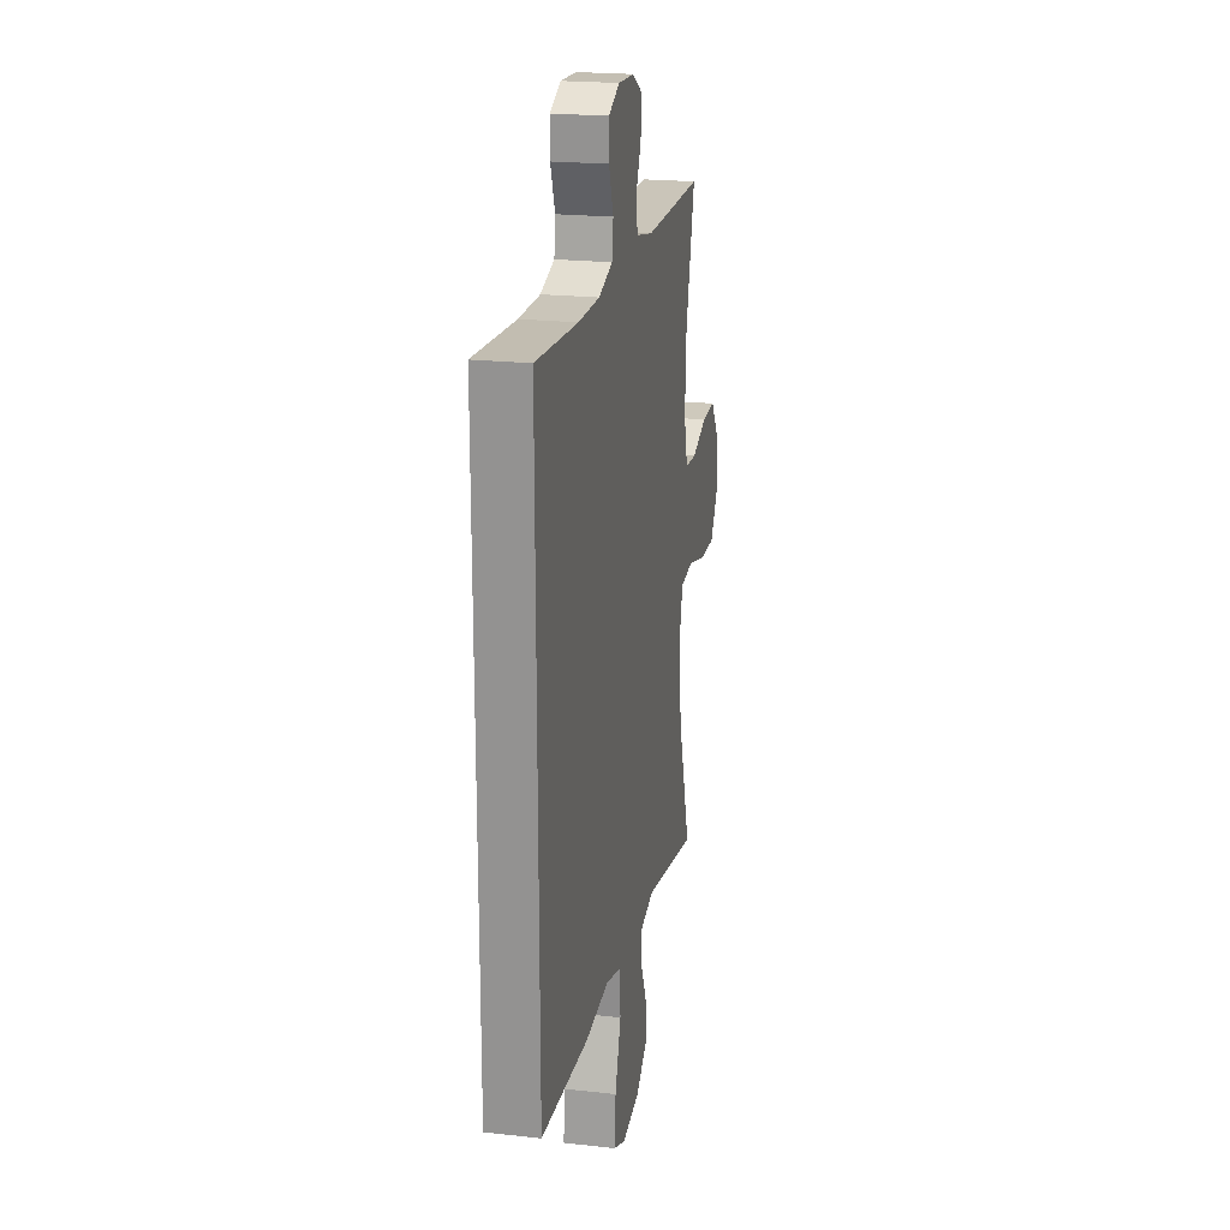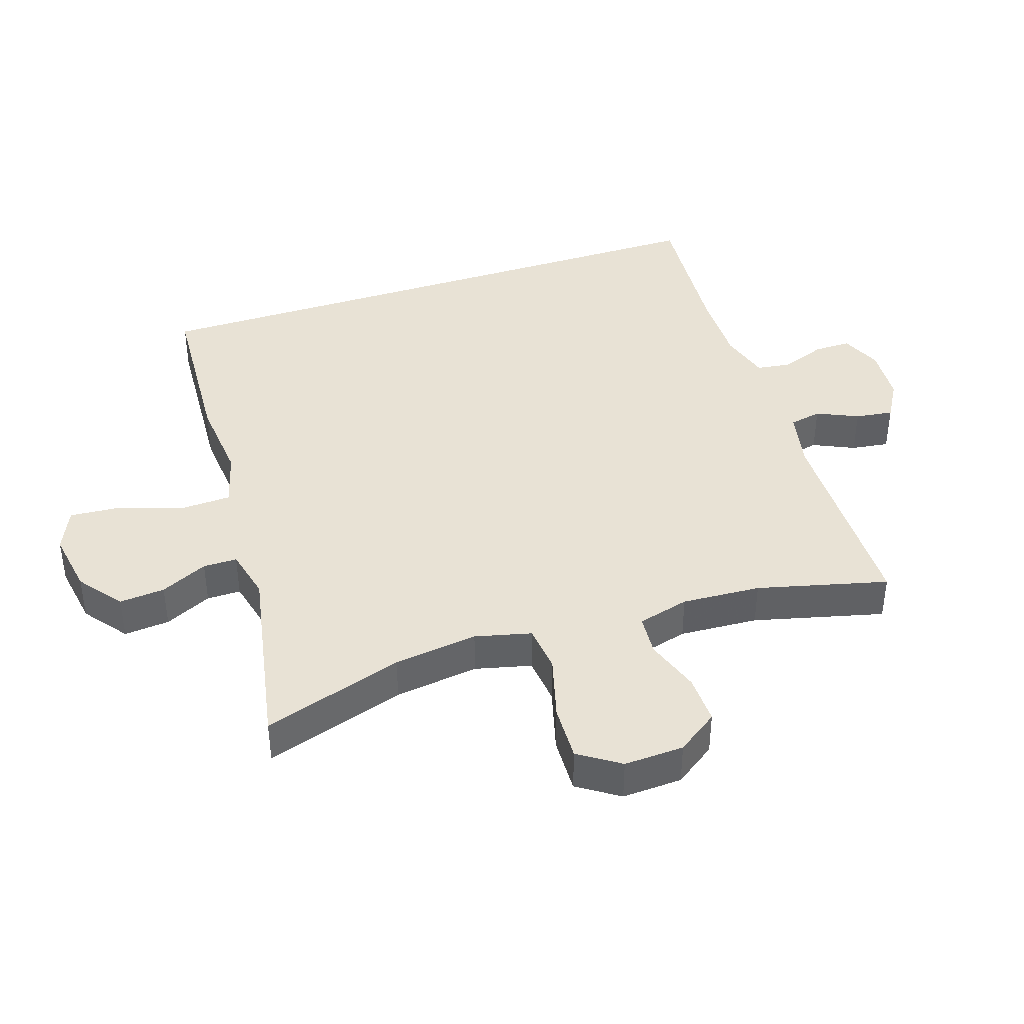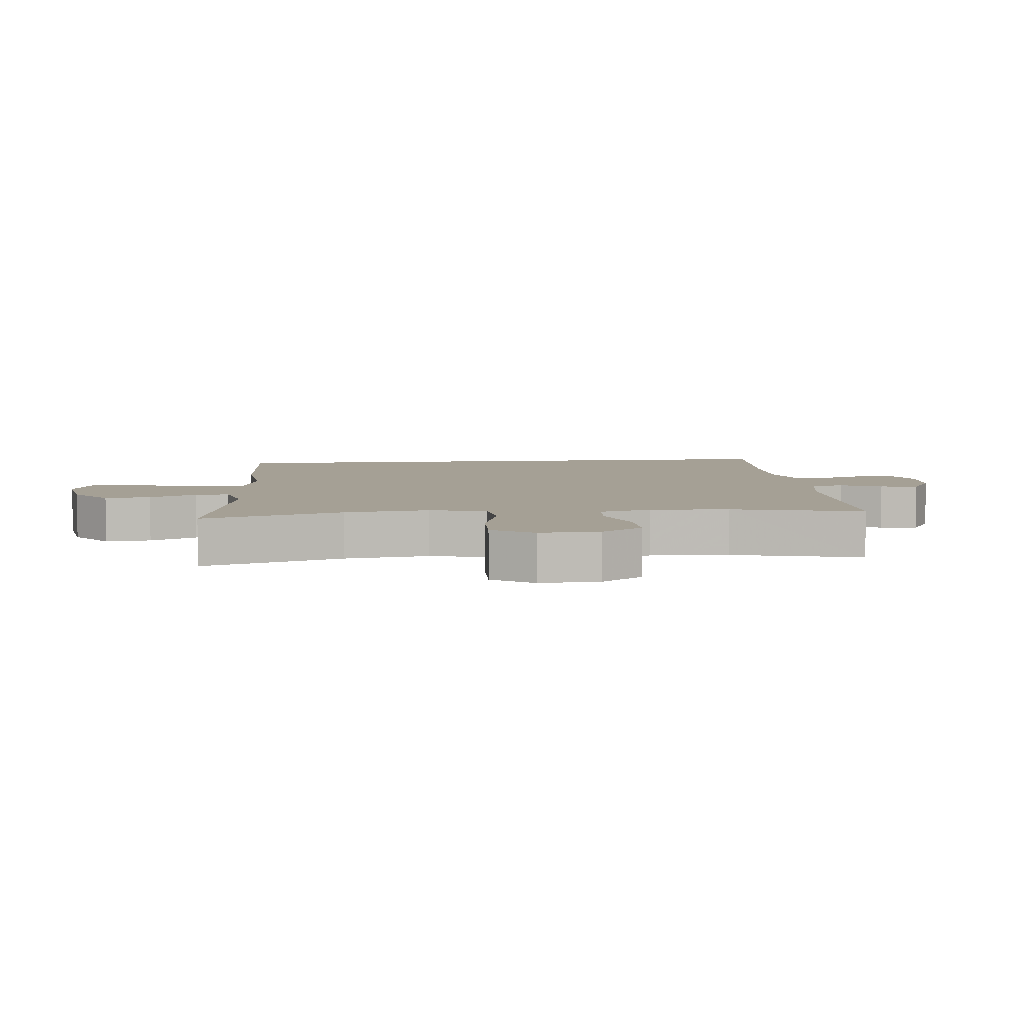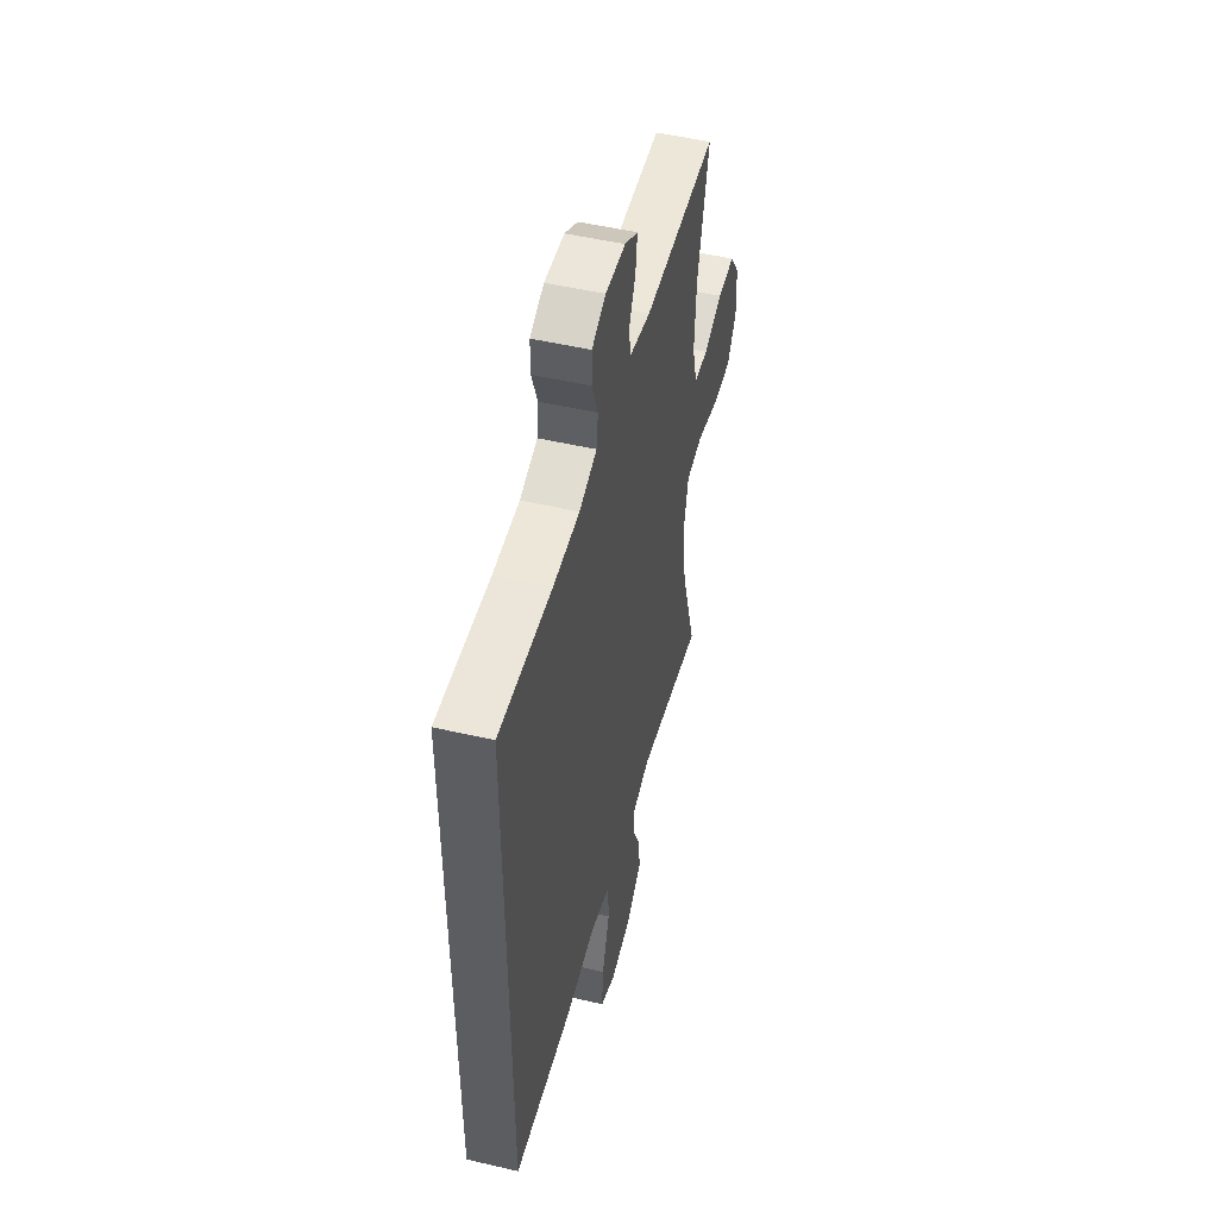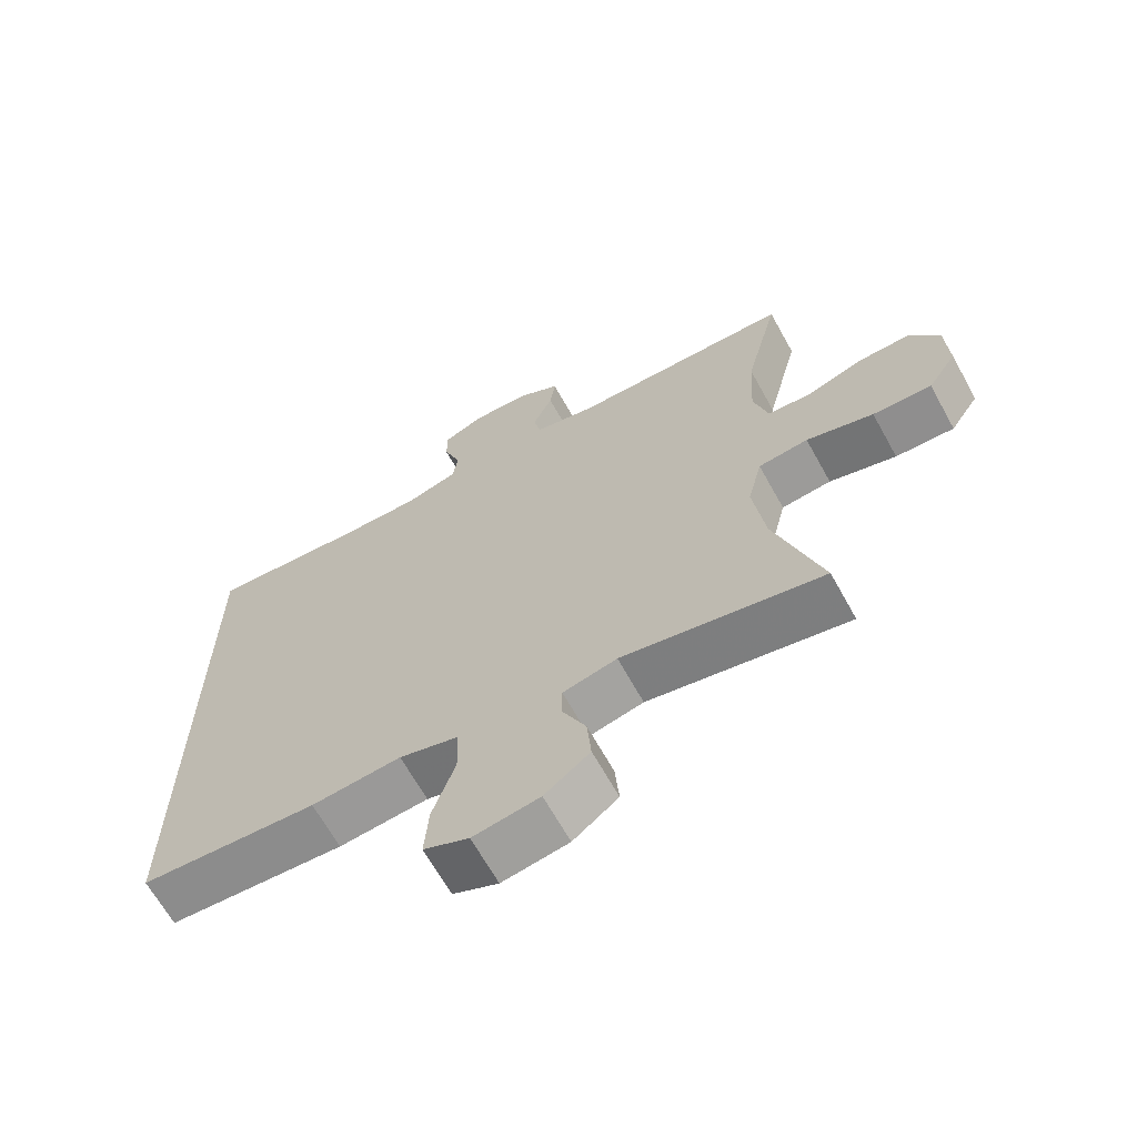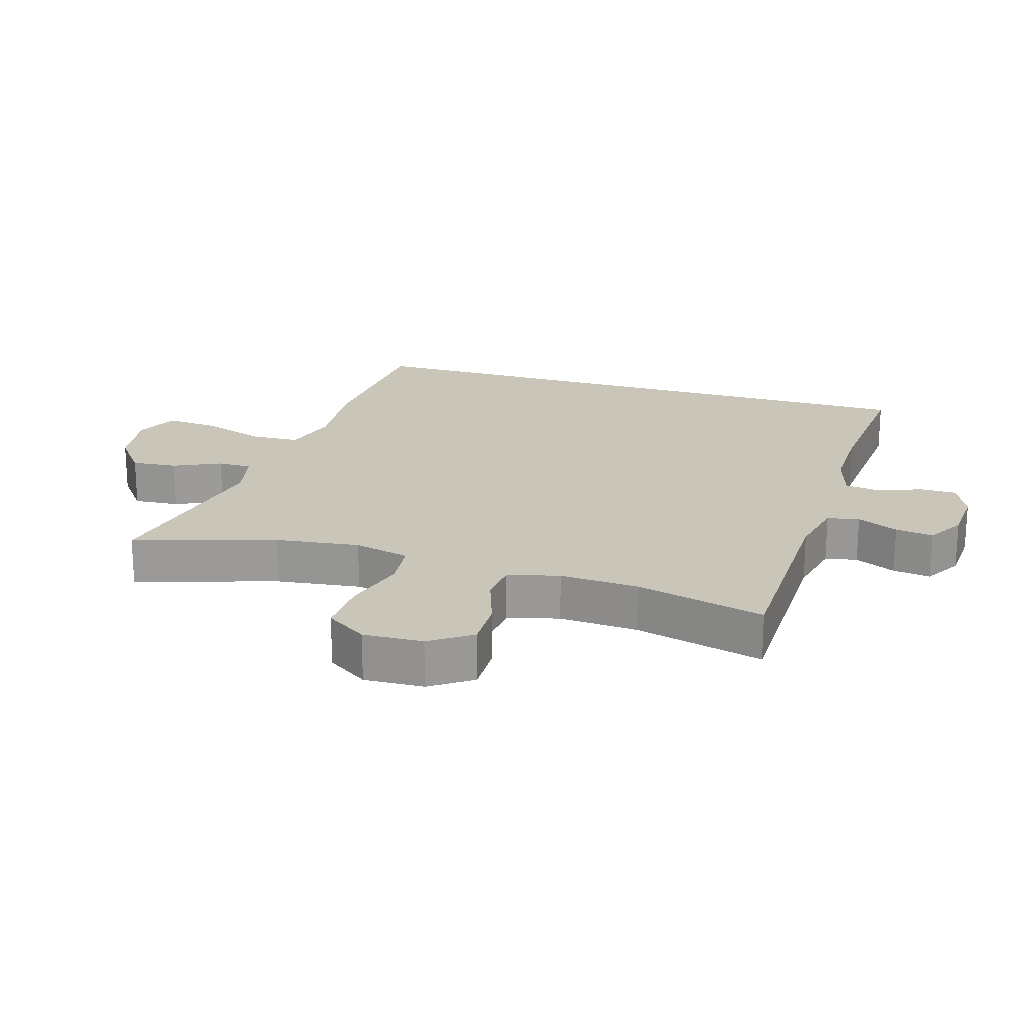
<metadata>
{"format":"obj","ext":"obj","renderer":"f3d","projection":"perspective","resolution":1024,"background":"white","views":[{"elev":21.1,"azim":101.2,"up":"+Z"},{"elev":40.9,"azim":-108.2,"up":"+Y"},{"elev":5.9,"azim":-96.1,"up":"+Y"},{"elev":50.4,"azim":104.3,"up":"+Z"},{"elev":-66.2,"azim":-151.0,"up":"+Z"},{"elev":20.7,"azim":-72.9,"up":"+Y"}]}
</metadata>
<code>
v -0.5 0.07 0.5
v -0.175 0.07 0.503
v -0.084 0.07 0.522
v -0.074 0.07 0.571
v -0.103 0.07 0.634
v -0.111 0.07 0.692
v -0.053 0.07 0.726
v 0.034 0.07 0.731
v 0.095 0.07 0.704
v 0.095 0.07 0.648
v 0.07 0.07 0.58
v 0.077 0.07 0.527
v 0.154 0.07 0.504
v 0.27 0.07 0.505
v 0.5 0.07 0.522
v 0.5 0.07 -0.414
v 0.242 0.07 -0.429
v 0.111 0.07 -0.417
v 0.025 0.07 -0.441
v 0.022 0.07 -0.517
v 0.055 0.07 -0.615
v 0.061 0.07 -0.695
v -0.005 0.07 -0.724
v -0.102 0.07 -0.708
v -0.168 0.07 -0.657
v -0.162 0.07 -0.587
v -0.128 0.07 -0.515
v -0.128 0.07 -0.463
v -0.207 0.07 -0.444
v -0.5 0.07 -0.5
v -0.432 0.07 -0.284
v -0.415 0.07 -0.155
v -0.436 0.07 -0.069
v -0.509 0.07 -0.061
v -0.607 0.07 -0.088
v -0.693 0.07 -0.091
v -0.735 0.07 -0.028
v -0.731 0.07 0.064
v -0.687 0.07 0.127
v -0.611 0.07 0.125
v -0.527 0.07 0.096
v -0.464 0.07 0.101
v -0.443 0.07 0.18
v -0.45 0.07 0.301
v -0.5 0 0.5
v -0.175 0 0.503
v -0.084 0 0.522
v -0.074 0 0.571
v -0.103 0 0.634
v -0.111 0 0.692
v -0.053 0 0.726
v 0.034 0 0.731
v 0.095 0 0.704
v 0.095 0 0.648
v 0.07 0 0.58
v 0.077 0 0.527
v 0.154 0 0.504
v 0.27 0 0.505
v 0.5 0 0.522
v 0.5 0 -0.414
v 0.242 0 -0.429
v 0.111 0 -0.417
v 0.025 0 -0.441
v 0.022 0 -0.517
v 0.055 0 -0.615
v 0.061 0 -0.695
v -0.005 0 -0.724
v -0.102 0 -0.708
v -0.168 0 -0.657
v -0.162 0 -0.587
v -0.128 0 -0.515
v -0.128 0 -0.463
v -0.207 0 -0.444
v -0.5 0 -0.5
v -0.432 0 -0.284
v -0.415 0 -0.155
v -0.436 0 -0.069
v -0.509 0 -0.061
v -0.607 0 -0.088
v -0.693 0 -0.091
v -0.735 0 -0.028
v -0.731 0 0.064
v -0.687 0 0.127
v -0.611 0 0.125
v -0.527 0 0.096
v -0.464 0 0.101
v -0.443 0 0.18
v -0.45 0 0.301
f 38 39 40 41
f 38 41 42
f 37 38 42
f 34 35 36 37
f 33 34 37 42
f 32 33 42 43
f 29 30 31
f 28 29 31 32
f 24 25 26 27
f 24 27 28
f 23 24 28
f 20 21 22 23
f 19 20 23 28
f 18 19 28 32
f 14 15 16 17
f 13 14 17 18
f 12 13 18 32
f 8 9 10 11
f 4 5 6 7
f 4 7 8 11
f 44 1 2
f 44 2 3
f 43 44 3
f 32 43 3
f 12 32 3
f 3 4 11 12
f 85 84 83 82
f 86 85 82
f 86 82 81
f 81 80 79 78
f 86 81 78 77
f 87 86 77 76
f 75 74 73
f 76 75 73 72
f 71 70 69 68
f 72 71 68
f 72 68 67
f 67 66 65 64
f 72 67 64 63
f 76 72 63 62
f 61 60 59 58
f 62 61 58 57
f 76 62 57 56
f 55 54 53 52
f 51 50 49 48
f 55 52 51 48
f 46 45 88
f 47 46 88
f 47 88 87
f 47 87 76
f 47 76 56
f 56 55 48 47
f 1 45 46 2
f 2 46 47 3
f 3 47 48 4
f 4 48 49 5
f 5 49 50 6
f 6 50 51 7
f 7 51 52 8
f 8 52 53 9
f 9 53 54 10
f 10 54 55 11
f 11 55 56 12
f 12 56 57 13
f 13 57 58 14
f 14 58 59 15
f 15 59 60 16
f 16 60 61 17
f 17 61 62 18
f 18 62 63 19
f 19 63 64 20
f 20 64 65 21
f 21 65 66 22
f 22 66 67 23
f 23 67 68 24
f 24 68 69 25
f 25 69 70 26
f 26 70 71 27
f 27 71 72 28
f 28 72 73 29
f 29 73 74 30
f 30 74 75 31
f 31 75 76 32
f 32 76 77 33
f 33 77 78 34
f 34 78 79 35
f 35 79 80 36
f 36 80 81 37
f 37 81 82 38
f 38 82 83 39
f 39 83 84 40
f 40 84 85 41
f 41 85 86 42
f 42 86 87 43
f 43 87 88 44
f 44 88 45 1

</code>
